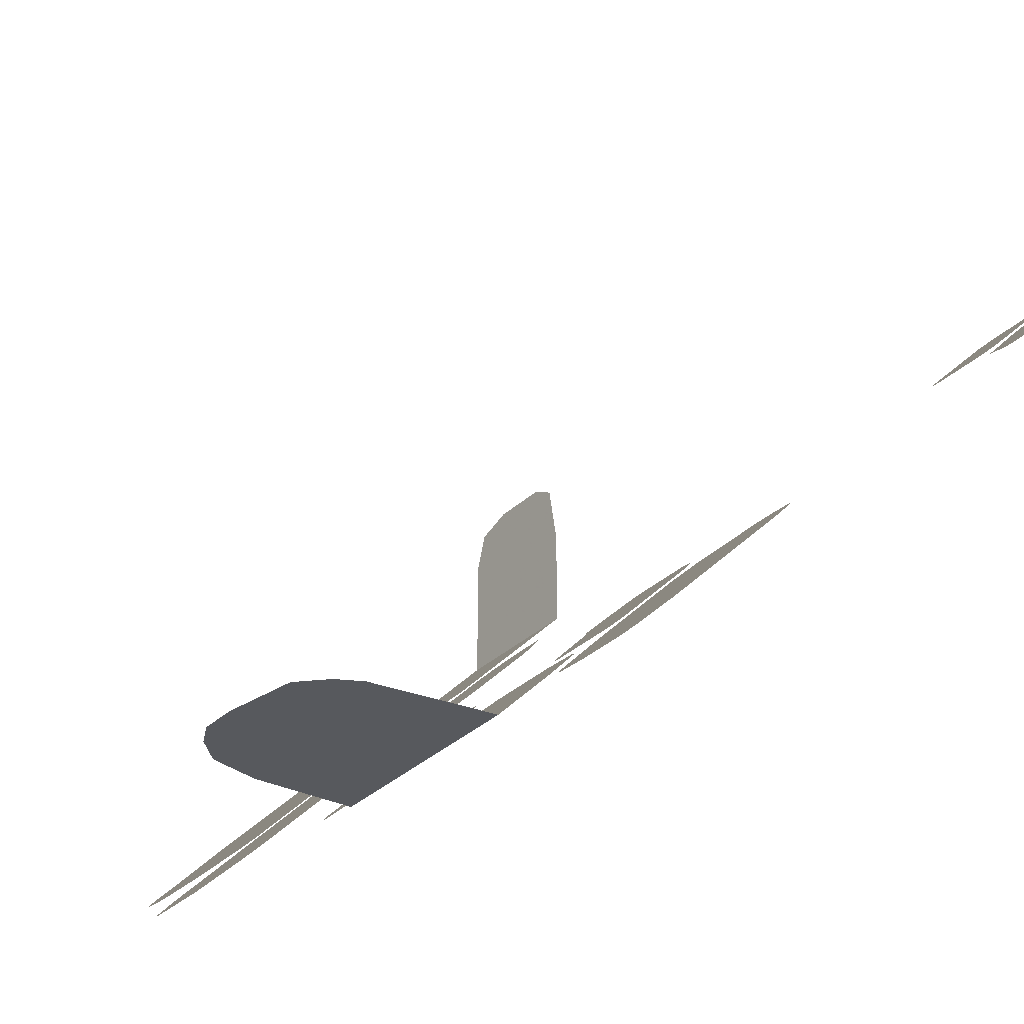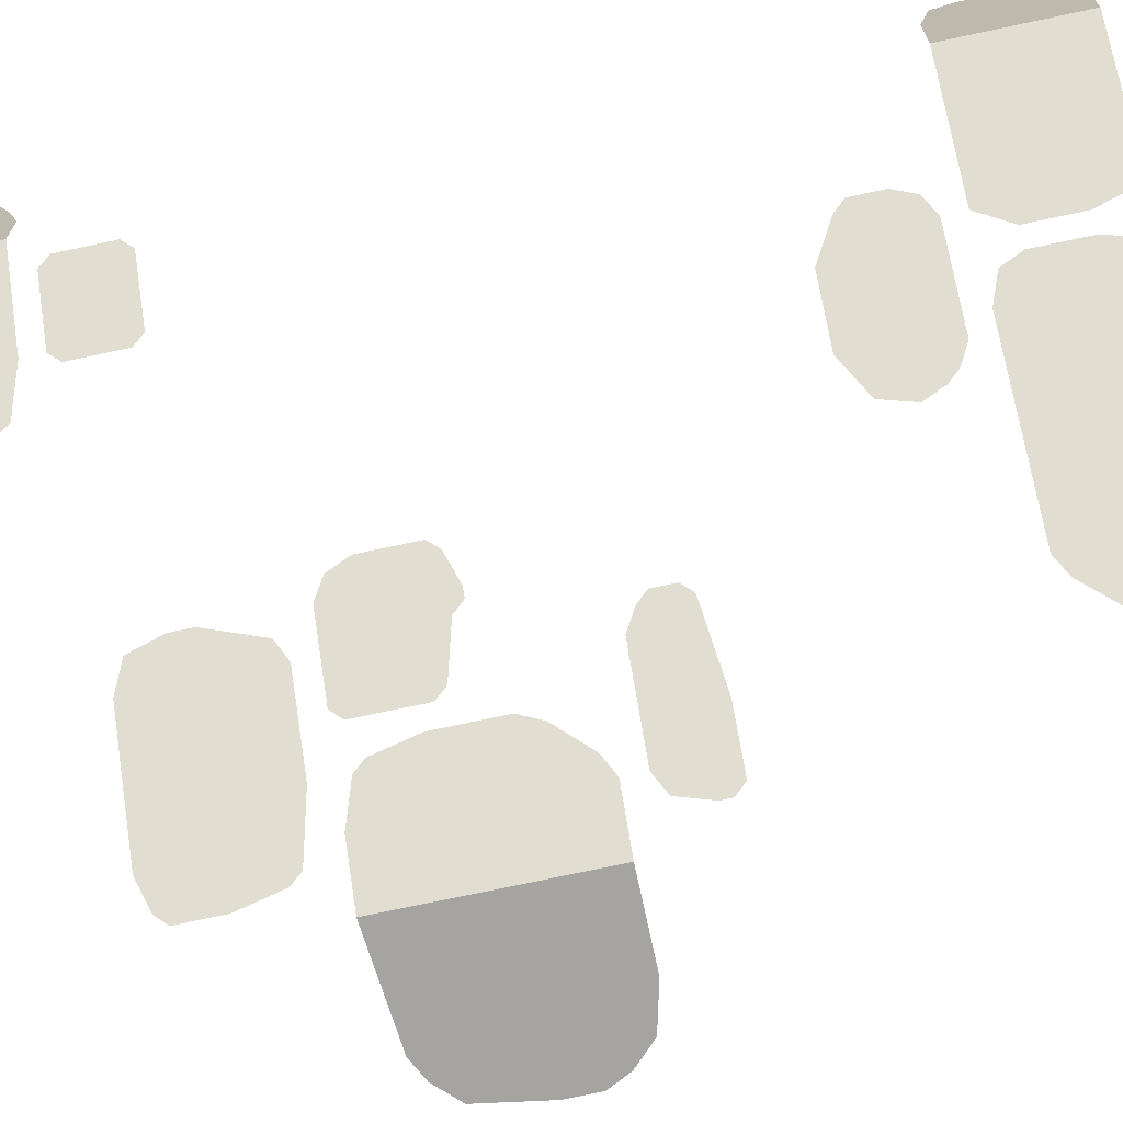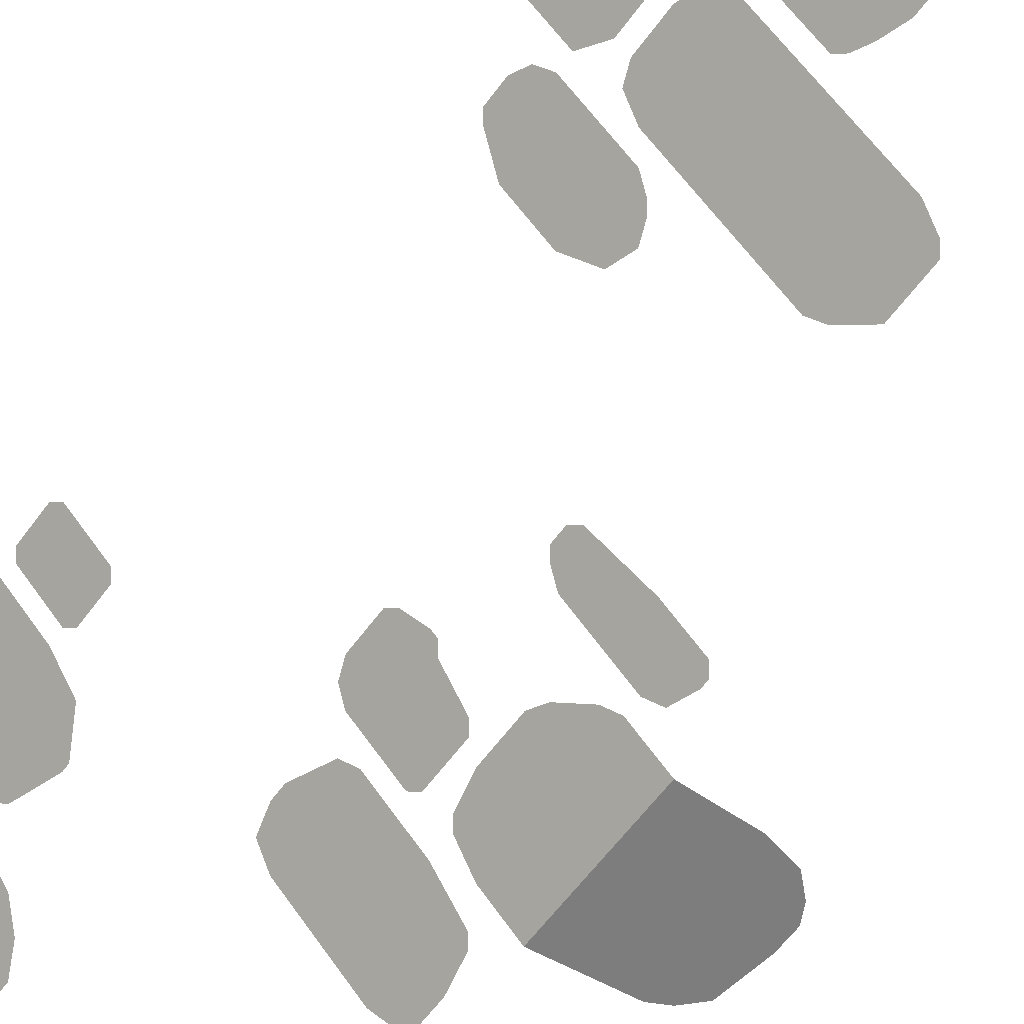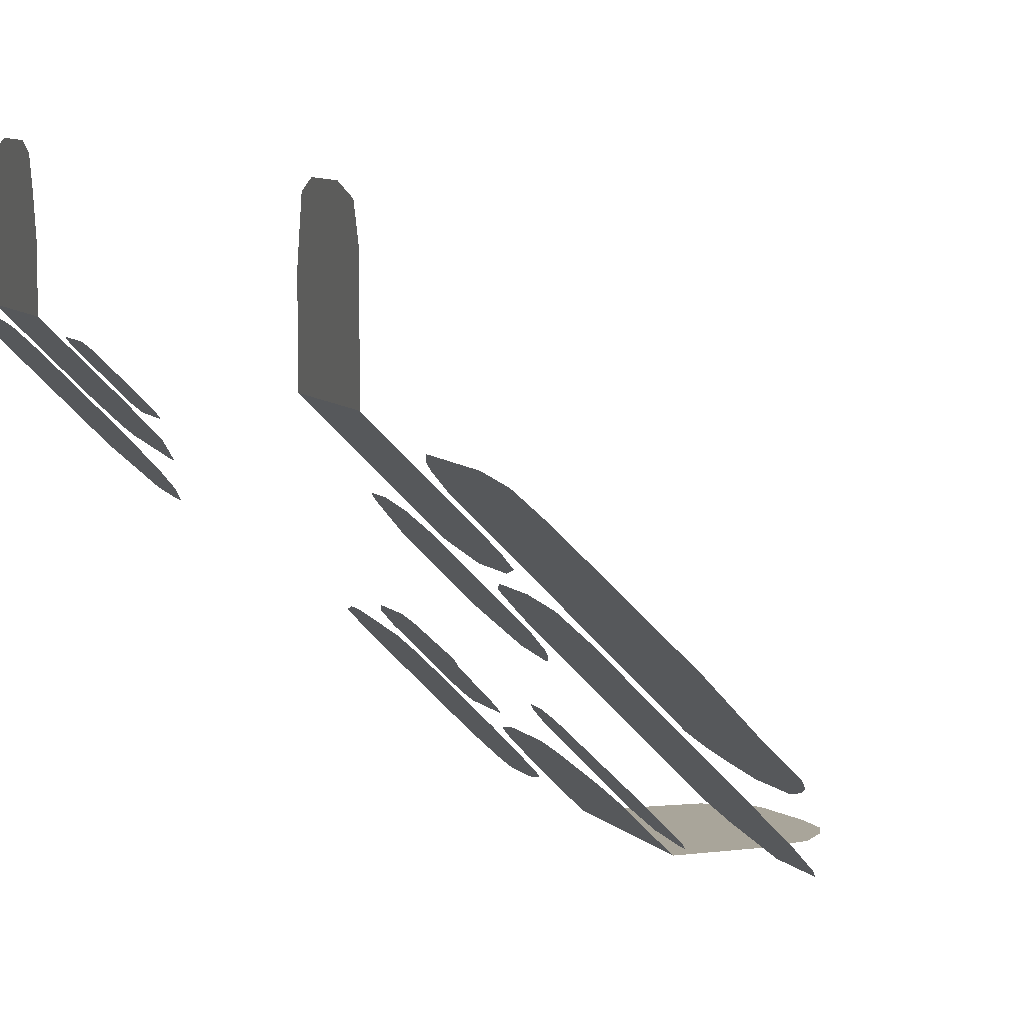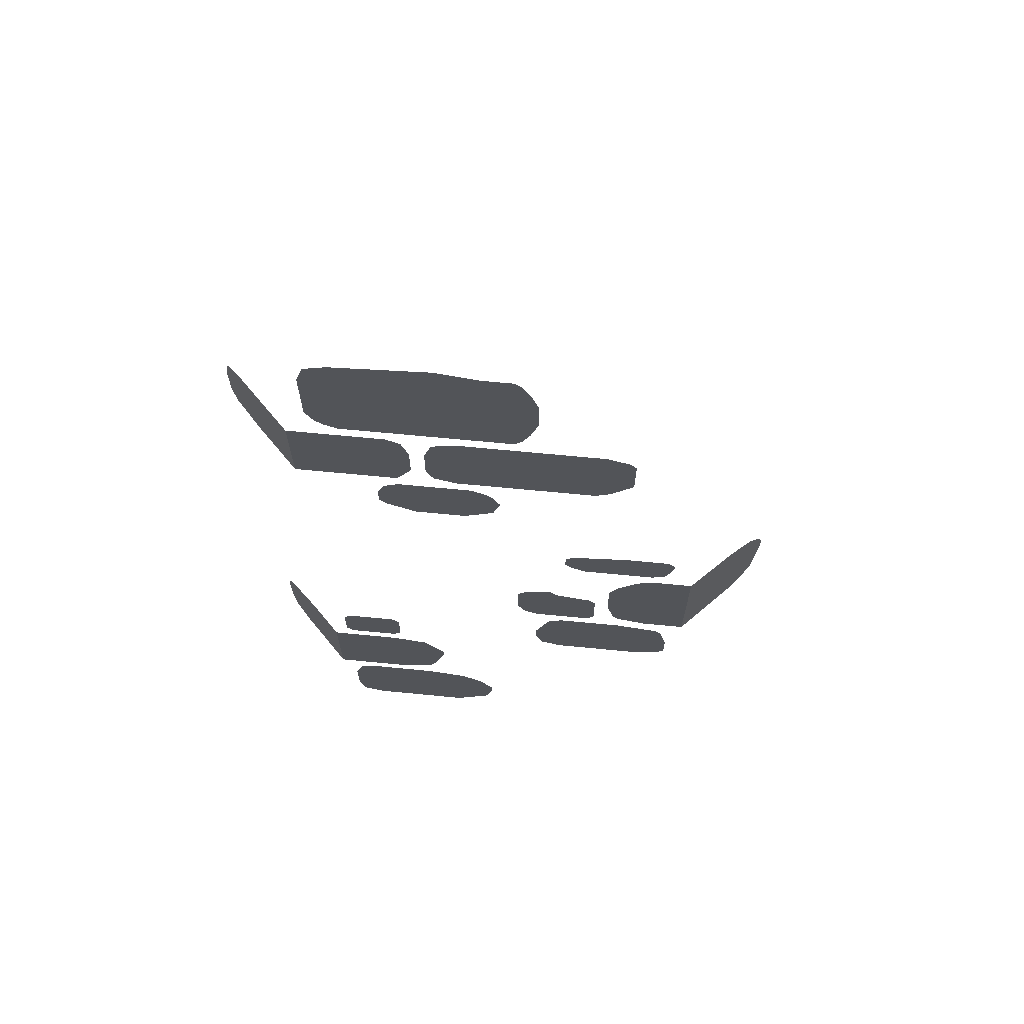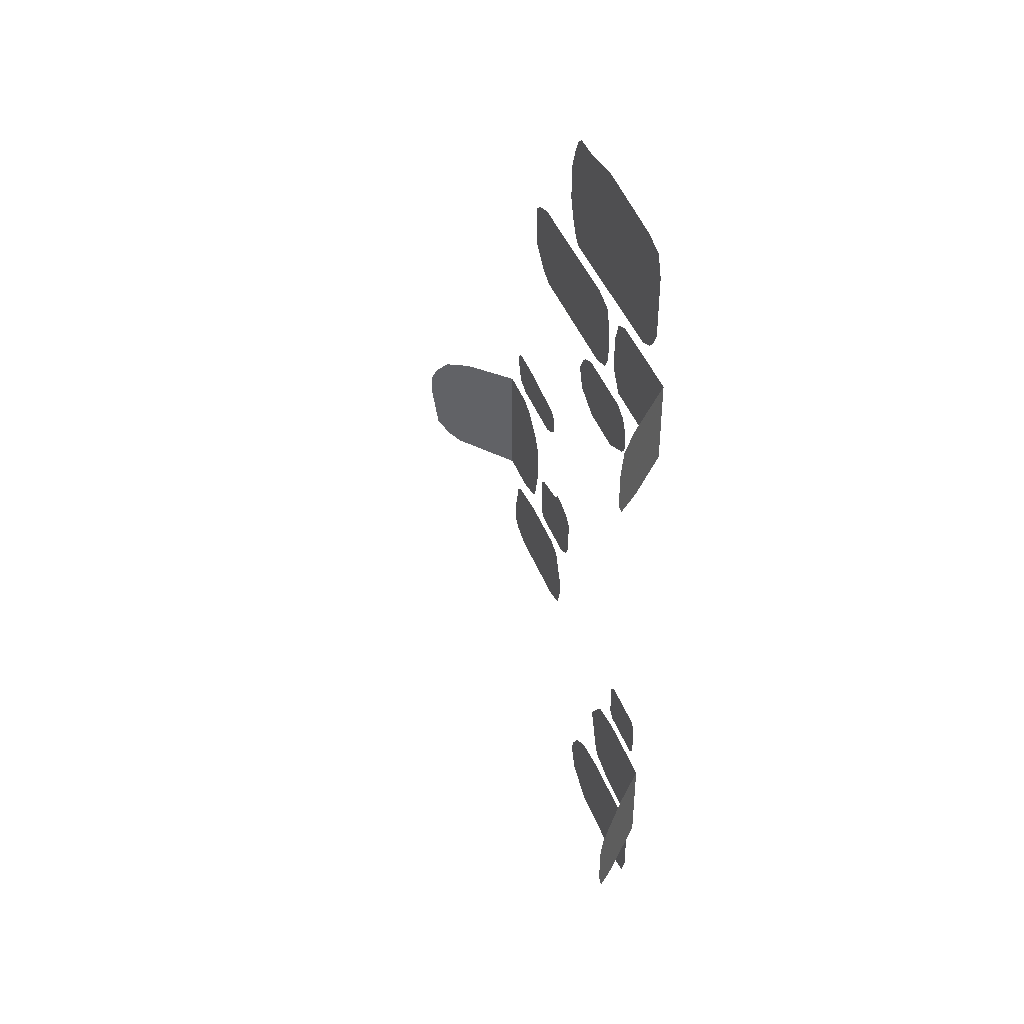
<metadata>
{"format":"obj","ext":"obj","renderer":"f3d","projection":"perspective","resolution":1024,"background":"white","views":[{"elev":-29.3,"azim":-35.4,"up":"+Z"},{"elev":-73.5,"azim":102.1,"up":"+Z"},{"elev":-59.2,"azim":144.4,"up":"+Z"},{"elev":7.5,"azim":158.4,"up":"+Z"},{"elev":66.7,"azim":140.6,"up":"+Y"},{"elev":43.2,"azim":25.0,"up":"+Y"}]}
</metadata>
<code>
v -0.5 3.8 -1.5
v -0.9 3.8 -1.5
v -1 2.95 -1.5
v -0.5 2.9 -1.5
v -0.9 3.8 -1.5
v -1.1 3.75 -1.5
v -1.1 3 -1.5
v -1 2.95 -1.5
v -1.1 3.75 -1.5
v -1.2 3.65 -1.5
v -1.2 3.1 -1.5
v -1.1 3 -1.5
v -1.2 3.65 -1.5
v -1.25 3.55 -1.5
v -1.25 3.4 -1.5
v -1.2 3.1 -1.5
v -0.5 3.8 -1.5
v -0.5 2.9 -1.5
v -0.2879 2.9 -1.288
v -0.2879 3.8 -1.288
v -0.2879 3.8 -1.288
v -0.2879 2.9 -1.288
v -0.1465 2.95 -1.147
v -0.2172 3.75 -1.217
v -0.2172 3.75 -1.217
v -0.1465 2.95 -1.147
v -0.1111 3 -1.111
v -0.1111 3.6 -1.111
v -0.1111 3.6 -1.111
v -0.1111 3 -1.111
v -0.0758 3.2 -1.076
v -0.0758 3.5 -1.076
v -0.0051 3.25 -1.005
v -0.0051 2.95 -1.005
v 0.03025 2.9 -0.9698
v 0.03025 3.3 -0.9698
v 0.03025 3.3 -0.9698
v 0.03025 2.9 -0.9698
v 0.313 2.9 -0.6869
v 0.207 3.35 -0.793
v 0.207 3.35 -0.793
v 0.313 2.9 -0.6869
v 0.3837 2.95 -0.6162
v 0.2424 3.4 -0.7577
v 0.2424 3.4 -0.7577
v 0.3837 2.95 -0.6162
v 0.4191 3.05 -0.5809
v 0.2777 3.4 -0.7223
v 0.2777 3.4 -0.7223
v 0.4191 3.05 -0.5809
v 0.4191 3.3 -0.5809
v 0.3837 3.35 -0.6162
v -0.394 4.15 -1.394
v -0.394 4.1 -1.394
v -0.3586 3.95 -1.359
v -0.3586 4.2 -1.359
v -0.3586 4.2 -1.359
v -0.3586 3.95 -1.359
v -0.2879 3.9 -1.288
v -0.1465 4.2 -1.147
v -0.1465 4.2 -1.147
v -0.2879 3.9 -1.288
v 0.0656 3.9 -0.9344
v 0.1363 4.15 -0.8637
v 0.1363 4.15 -0.8637
v 0.0656 3.9 -0.9344
v 0.1363 3.95 -0.8637
v 0.1363 4.15 -0.8637
v 0.1363 3.95 -0.8637
v 0.1716 4 -0.8284
v 0.1716 4.1 -0.8284
v -0.4293 2.5 -1.429
v -0.4293 2.3 -1.429
v -0.394 2.25 -1.394
v -0.394 2.7 -1.394
v -0.394 2.7 -1.394
v -0.394 2.25 -1.394
v -0.3586 2.75 -1.359
v -0.3586 2.75 -1.359
v -0.394 2.25 -1.394
v -0.2879 2.2 -1.288
v -0.1465 2.8 -1.147
v -0.1465 2.8 -1.147
v -0.2879 2.2 -1.288
v 0.1716 2.2 -0.8284
v 0.1716 2.8 -0.8284
v 0.1716 2.8 -0.8284
v 0.1716 2.2 -0.8284
v 0.2777 2.25 -0.7223
v 0.2424 2.75 -0.7577
v 0.2424 2.75 -0.7577
v 0.2777 2.25 -0.7223
v 0.313 2.4 -0.6869
v 0.313 2.5 -0.6869
v 0.8637 1.75 -0.1363
v 0.8637 1.7 -0.1363
v 0.9344 1.4 -0.0656
v 0.9698 1.95 -0.03025
v 0.9698 1.95 -0.03025
v 0.9344 1.4 -0.0656
v 0.9698 1.35 -0.03025
v 0.9698 1.95 -0.03025
v 0.9698 1.35 -0.03025
v 1.111 1.3 0.1111
v 1.147 2 0.1465
v 1.147 2 0.1465
v 1.111 1.3 0.1111
v 1.5 1.3 0.5
v 1.5 2 0.5
v 1.111 2.4 0.1111
v 1.111 2.15 0.1111
v 1.147 2.1 0.1465
v 1.147 2.45 0.1465
v 1.147 2.45 0.1465
v 1.147 2.1 0.1465
v 1.394 2.1 0.394
v 1.394 2.45 0.394
v 1.394 2.45 0.394
v 1.394 2.1 0.394
v 1.429 2.15 0.4293
v 1.429 2.4 0.4293
v 0.5809 0.9 -0.4191
v 0.5809 0.8 -0.4191
v 0.6162 0.65 -0.3837
v 0.6516 1.05 -0.3484
v 0.6516 1.05 -0.3484
v 0.6162 0.65 -0.3837
v 0.7577 1.15 -0.2424
v 0.7577 1.15 -0.2424
v 0.6162 0.65 -0.3837
v 0.793 0.5 -0.207
v 0.9698 1.2 -0.03025
v 0.9698 1.2 -0.03025
v 0.793 0.5 -0.207
v 1.288 0.5 0.2879
v 1.288 1.2 0.2879
v 1.288 1.2 0.2879
v 1.288 0.5 0.2879
v 1.394 0.55 0.394
v 1.394 1.15 0.394
v 1.394 1.15 0.394
v 1.394 0.55 0.394
v 1.429 0.7 0.4293
v 1.429 1 0.4293
v 0.9344 5.7 -0.0656
v 0.9344 5.45 -0.0656
v 1.005 5.3 0.0051
v 0.9698 5.85 -0.03025
v 0.9698 5.85 -0.03025
v 1.005 5.3 0.0051
v 1.04 5.9 0.04045
v 1.04 5.9 0.04045
v 1.005 5.3 0.0051
v 1.5 5.3 0.5
v 1.5 5.9 0.5
v -0.1261 5.8 -1.126
v -0.1261 5.5 -1.126
v -0.02005 5.35 -1.02
v -0.09075 5.85 -1.091
v -0.09075 5.85 -1.091
v -0.02005 5.35 -1.02
v 0.05065 5.3 -0.9494
v 0.0153 5.9 -0.9847
v 0.0153 5.9 -0.9847
v 0.05065 5.3 -0.9494
v 0.7223 5.3 -0.2777
v 0.7223 5.9 -0.2777
v 0.7223 5.9 -0.2777
v 0.7223 5.3 -0.2777
v 0.8284 5.35 -0.1716
v 0.8284 5.85 -0.1716
v 0.8284 5.85 -0.1716
v 0.8284 5.35 -0.1716
v 0.8637 5.45 -0.1363
v 0.8637 5.7 -0.1363
v 0.5455 5.1 -0.4545
v 0.5102 5 -0.4898
v 0.5455 4.85 -0.4545
v 0.5809 5.15 -0.4191
v 0.5809 5.15 -0.4191
v 0.5455 4.85 -0.4545
v 0.6869 4.75 -0.313
v 0.6516 5.2 -0.3484
v 0.6516 5.2 -0.3484
v 0.6869 4.75 -0.313
v 0.9344 4.75 -0.0656
v 1.005 5.2 0.0051
v 1.005 5.2 0.0051
v 0.9344 4.75 -0.0656
v 1.076 4.85 0.0758
v 1.076 5.15 0.0758
v 1.076 5.15 0.0758
v 1.076 4.85 0.0758
v 1.111 4.9 0.1111
v 1.111 5.05 0.1111
v 0.3335 6.55 -0.6665
v 0.3335 6.3 -0.6665
v 0.3688 6.15 -0.6312
v 0.3688 6.7 -0.6312
v 0.3688 6.7 -0.6312
v 0.3688 6.15 -0.6312
v 0.4042 6.05 -0.5958
v 0.4042 6.8 -0.5958
v 0.4042 6.8 -0.5958
v 0.4042 6.05 -0.5958
v 0.4395 6 -0.5605
v 0.4395 6.85 -0.5605
v 0.4395 6.85 -0.5605
v 0.4395 6 -0.5605
v 0.5809 6.85 -0.4191
v 0.5809 6.85 -0.4191
v 0.4395 6 -0.5605
v 1.253 6 0.2525
v 0.793 6.9 -0.207
v 0.793 6.9 -0.207
v 1.253 6 0.2525
v 1.323 6.05 0.3232
v 1.253 6.85 0.2525
v 1.253 6.85 0.2525
v 1.323 6.05 0.3232
v 1.359 6.1 0.3586
v 1.359 6.8 0.3586
v 1.359 6.8 0.3586
v 1.359 6.1 0.3586
v 1.394 6.2 0.394
v 1.394 6.65 0.394
v 1.5 1.3 0.5
v 1.5 1.3 1
v 1.5 2 0.8
v 1.5 2 0.5
v 1.5 1.3 1
v 1.5 1.35 1.15
v 1.5 1.95 1
v 1.5 2 0.8
v 1.5 1.35 1.15
v 1.5 1.5 1.2
v 1.5 1.9 1.15
v 1.5 1.95 1
v 1.5 1.5 1.2
v 1.5 1.8 1.2
v 1.5 1.9 1.15
v 1.5 5.3 0.5
v 1.5 5.3 0.9
v 1.5 5.9 1
v 1.5 5.9 0.5
v 1.5 5.3 0.9
v 1.5 5.35 1.15
v 1.5 5.85 1.15
v 1.5 5.9 1
v 1.5 5.35 1.15
v 1.5 5.45 1.2
v 1.5 5.7 1.2
v 1.5 5.85 1.15
g mesh6900062
f 1 3 2
f 3 1 4
f 5 7 6
f 7 5 8
f 9 11 10
f 11 9 12
f 13 15 14
f 15 13 16
f 17 19 18
f 19 17 20
f 21 23 22
f 23 21 24
f 25 27 26
f 27 25 28
f 29 31 30
f 31 29 32
f 33 35 34
f 35 33 36
f 37 39 38
f 39 37 40
f 41 43 42
f 43 41 44
f 45 47 46
f 47 45 48
f 49 51 50
f 51 49 52
f 53 55 54
f 55 53 56
f 57 59 58
f 59 57 60
f 61 63 62
f 63 61 64
f 65 67 66
f 68 70 69
f 70 68 71
f 72 74 73
f 74 72 75
f 76 78 77
f 79 81 80
f 81 79 82
f 83 85 84
f 85 83 86
f 87 89 88
f 89 87 90
f 91 93 92
f 93 91 94
f 95 97 96
f 97 95 98
f 99 101 100
f 102 104 103
f 104 102 105
f 106 108 107
f 108 106 109
f 110 112 111
f 112 110 113
f 114 116 115
f 116 114 117
f 118 120 119
f 120 118 121
f 122 124 123
f 124 122 125
f 126 128 127
f 129 131 130
f 131 129 132
f 133 135 134
f 135 133 136
f 137 139 138
f 139 137 140
f 141 143 142
f 143 141 144
f 145 147 146
f 147 145 148
f 149 151 150
f 152 154 153
f 154 152 155
f 156 158 157
f 158 156 159
f 160 162 161
f 162 160 163
f 164 166 165
f 166 164 167
f 168 170 169
f 170 168 171
f 172 174 173
f 174 172 175
f 176 178 177
f 178 176 179
f 180 182 181
f 182 180 183
f 184 186 185
f 186 184 187
f 188 190 189
f 190 188 191
f 192 194 193
f 194 192 195
f 196 198 197
f 198 196 199
f 200 202 201
f 202 200 203
f 204 206 205
f 206 204 207
f 208 210 209
f 211 213 212
f 213 211 214
f 215 217 216
f 217 215 218
f 219 221 220
f 221 219 222
f 223 225 224
f 225 223 226
f 227 229 228
f 229 227 230
f 231 233 232
f 233 231 234
f 235 237 236
f 237 235 238
f 239 241 240
f 242 244 243
f 244 242 245
f 246 248 247
f 248 246 249
f 250 252 251
f 252 250 253

</code>
